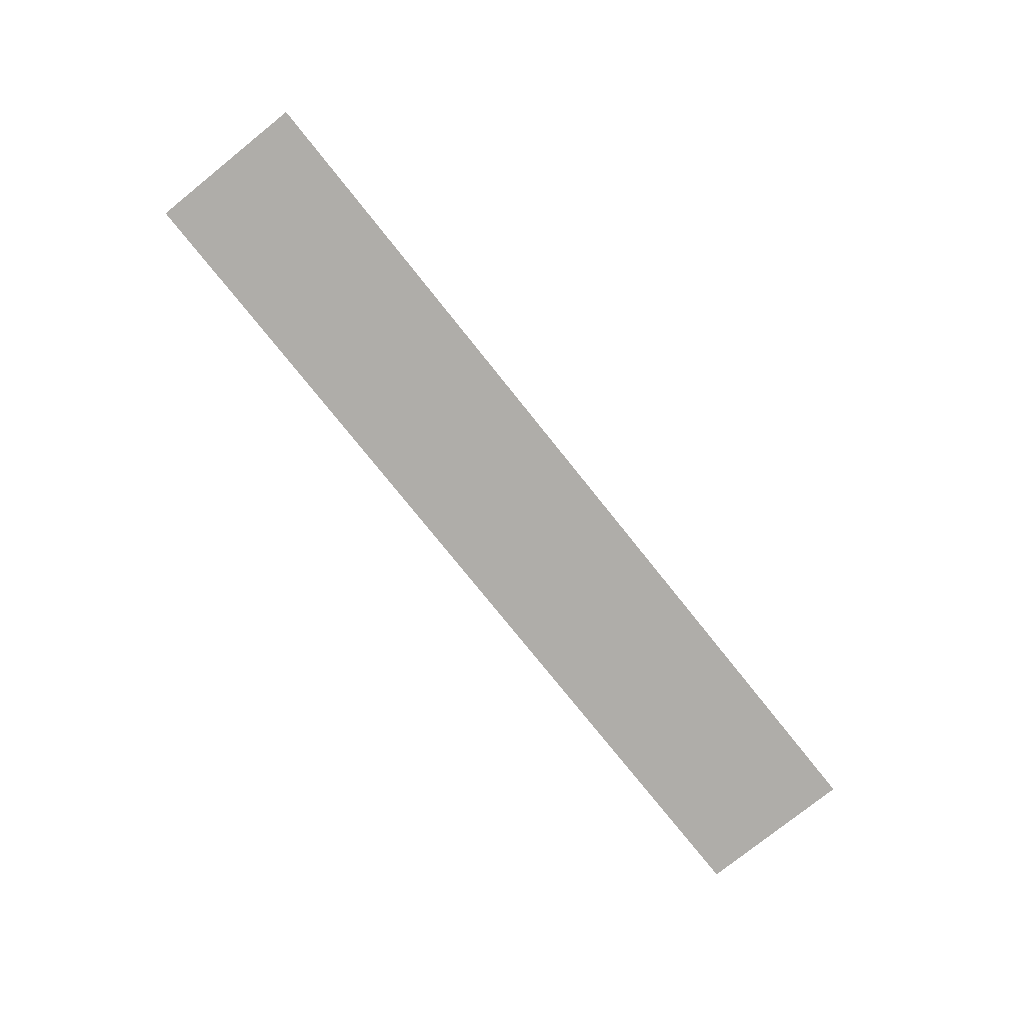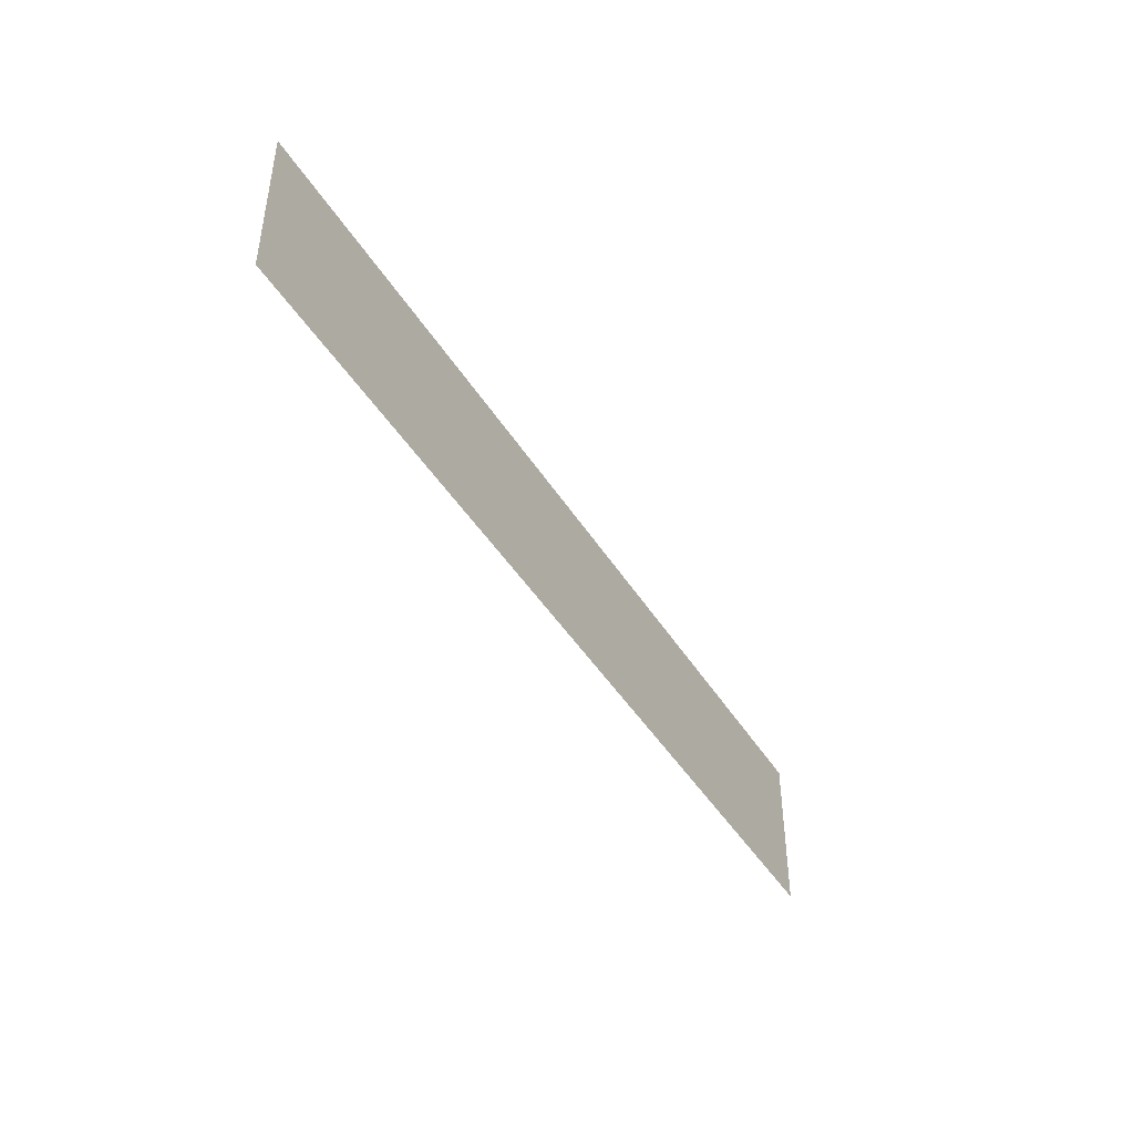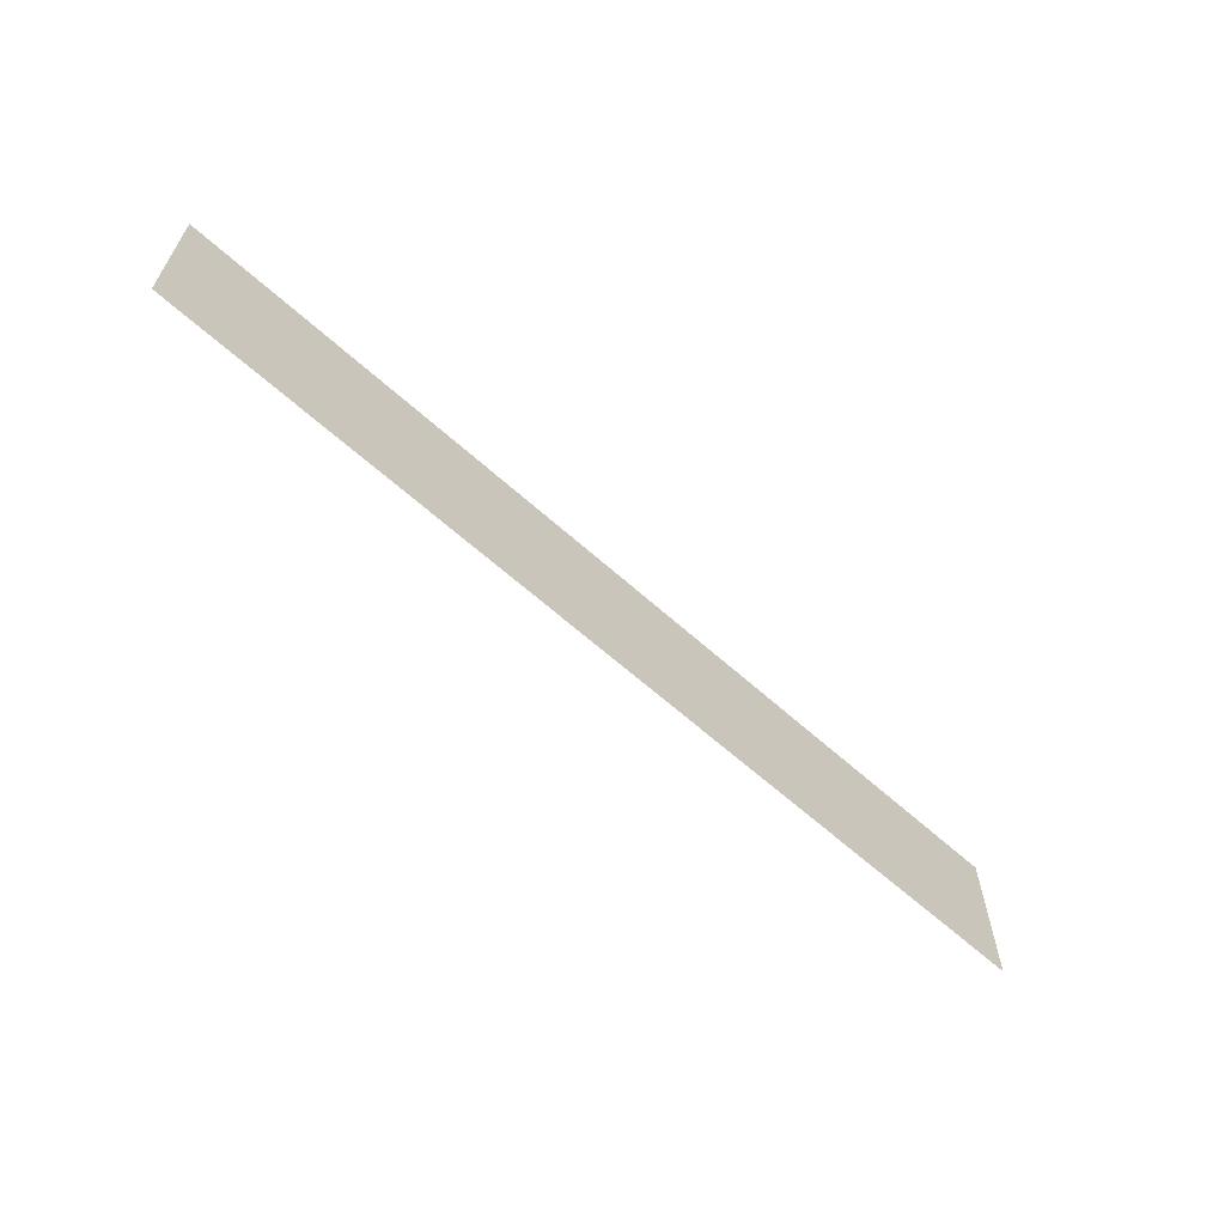
<metadata>
{"format":"obj","ext":"obj","renderer":"f3d","projection":"perspective","resolution":1024,"background":"white","views":[{"elev":-77.4,"azim":-51.3,"up":"+Z"},{"elev":-44.2,"azim":-60.3,"up":"+Y"},{"elev":-62.6,"azim":-42.4,"up":"+Y"}]}
</metadata>
<code>
o mesh29/mesh29-geometry#mesh29-geometry
v 0.2313 0.3763 0.2331
v -0.2528 0.2924 0.2331
v 0.2313 0.2924 0.2331
v -0.2528 0.3763 0.2331
f 1 2 3
f 2 1 4
f 3 2 1
f 4 1 2

</code>
